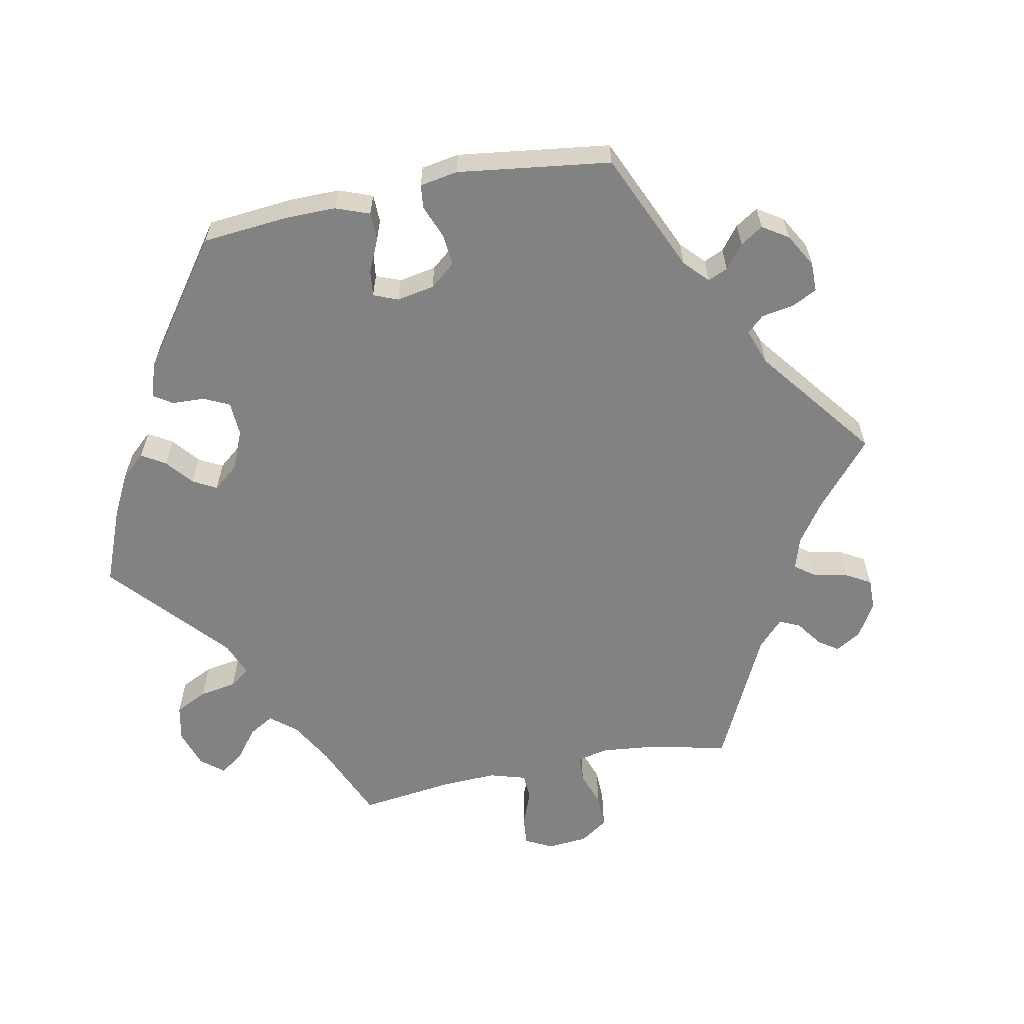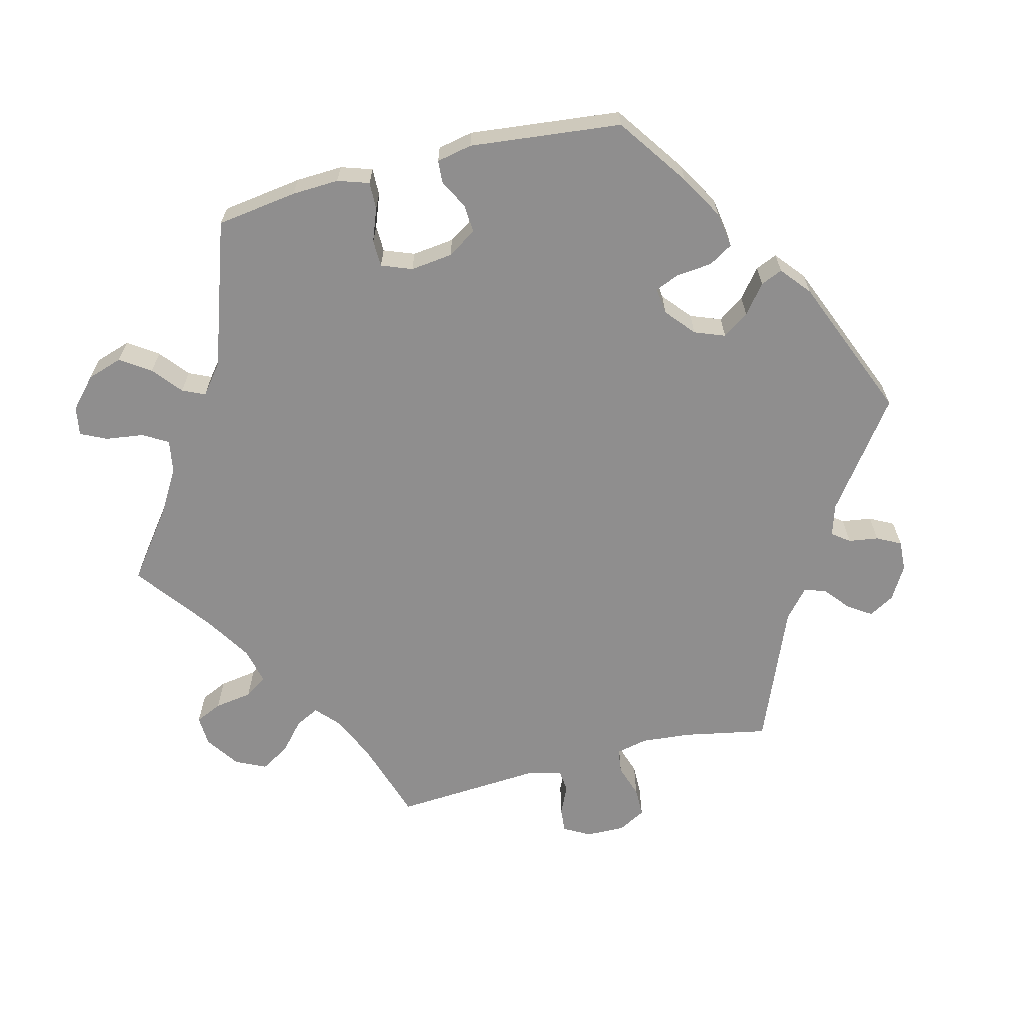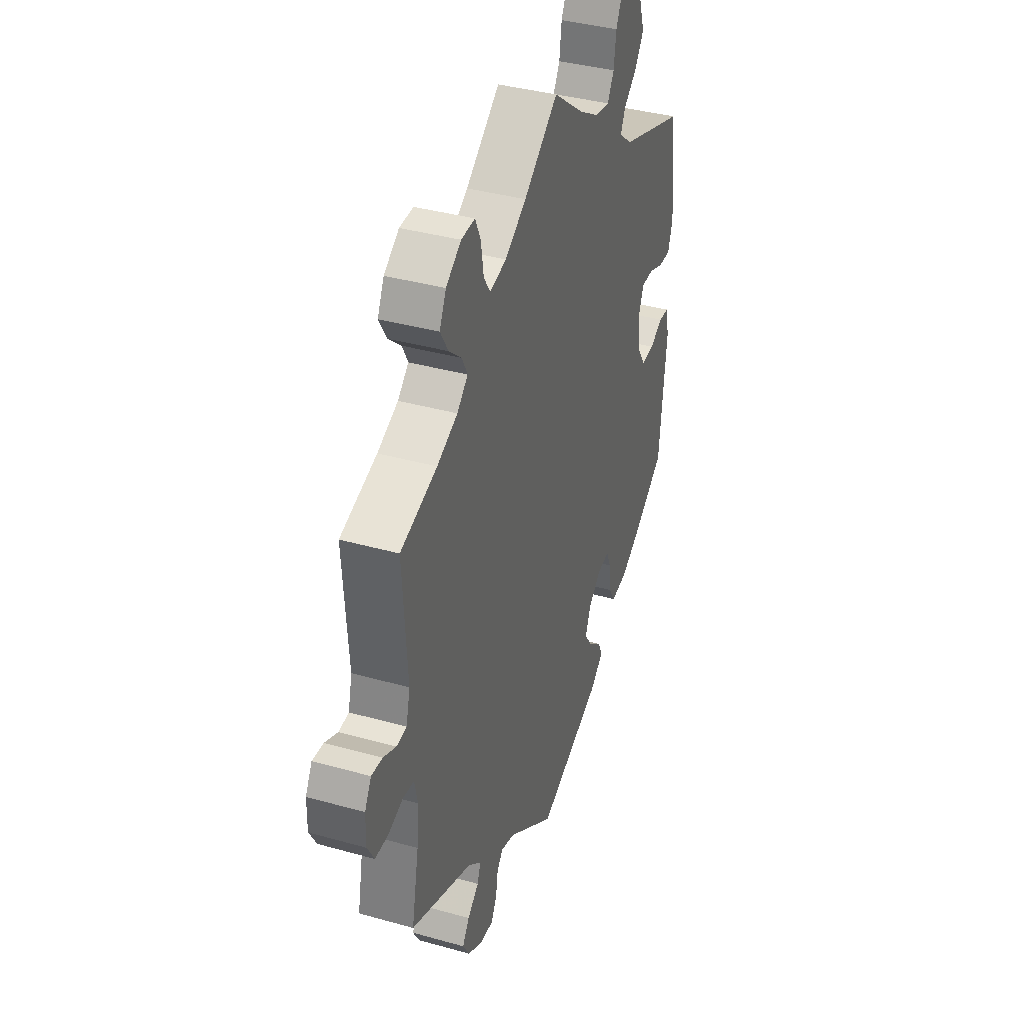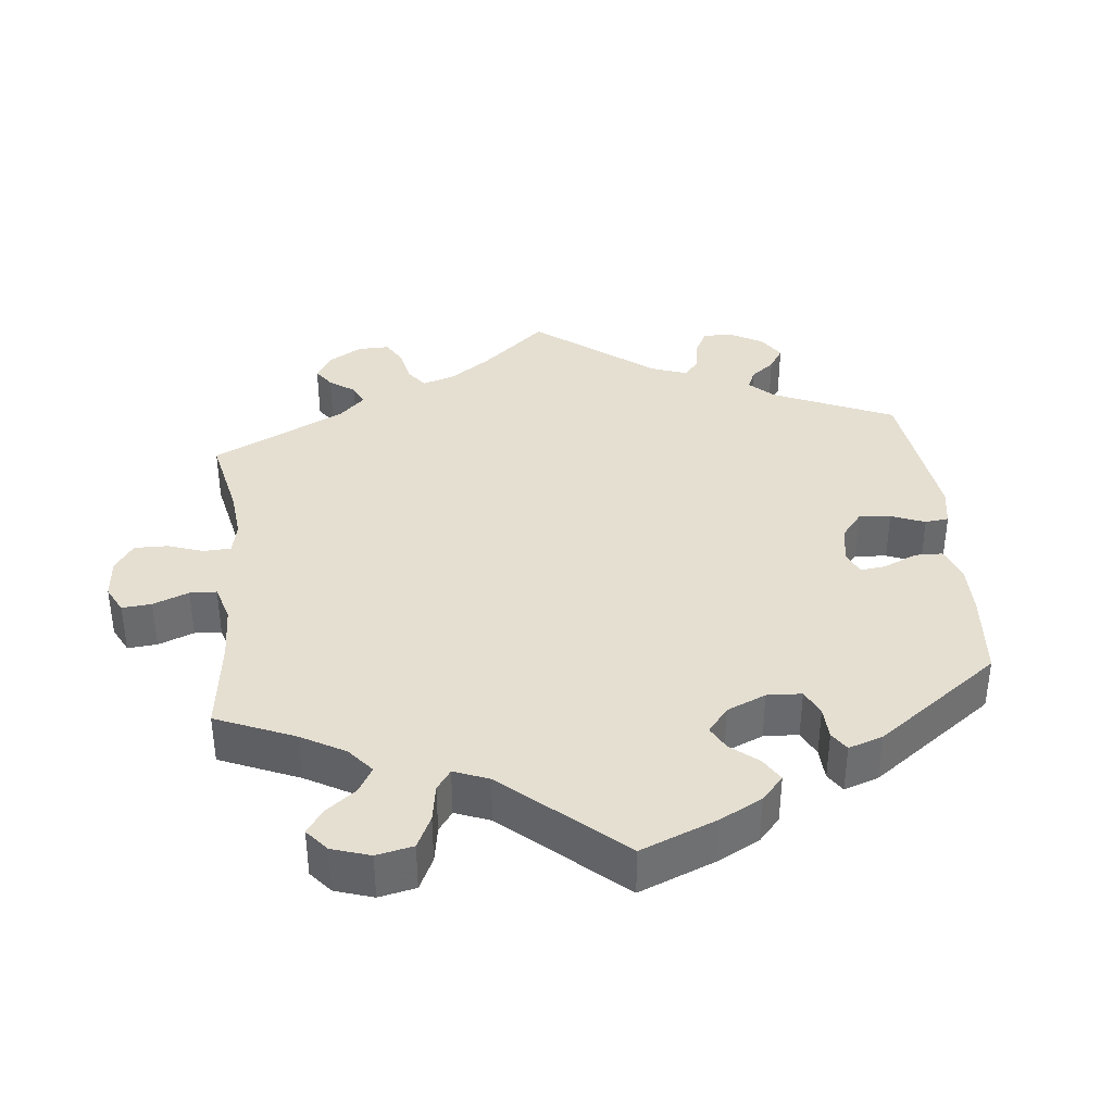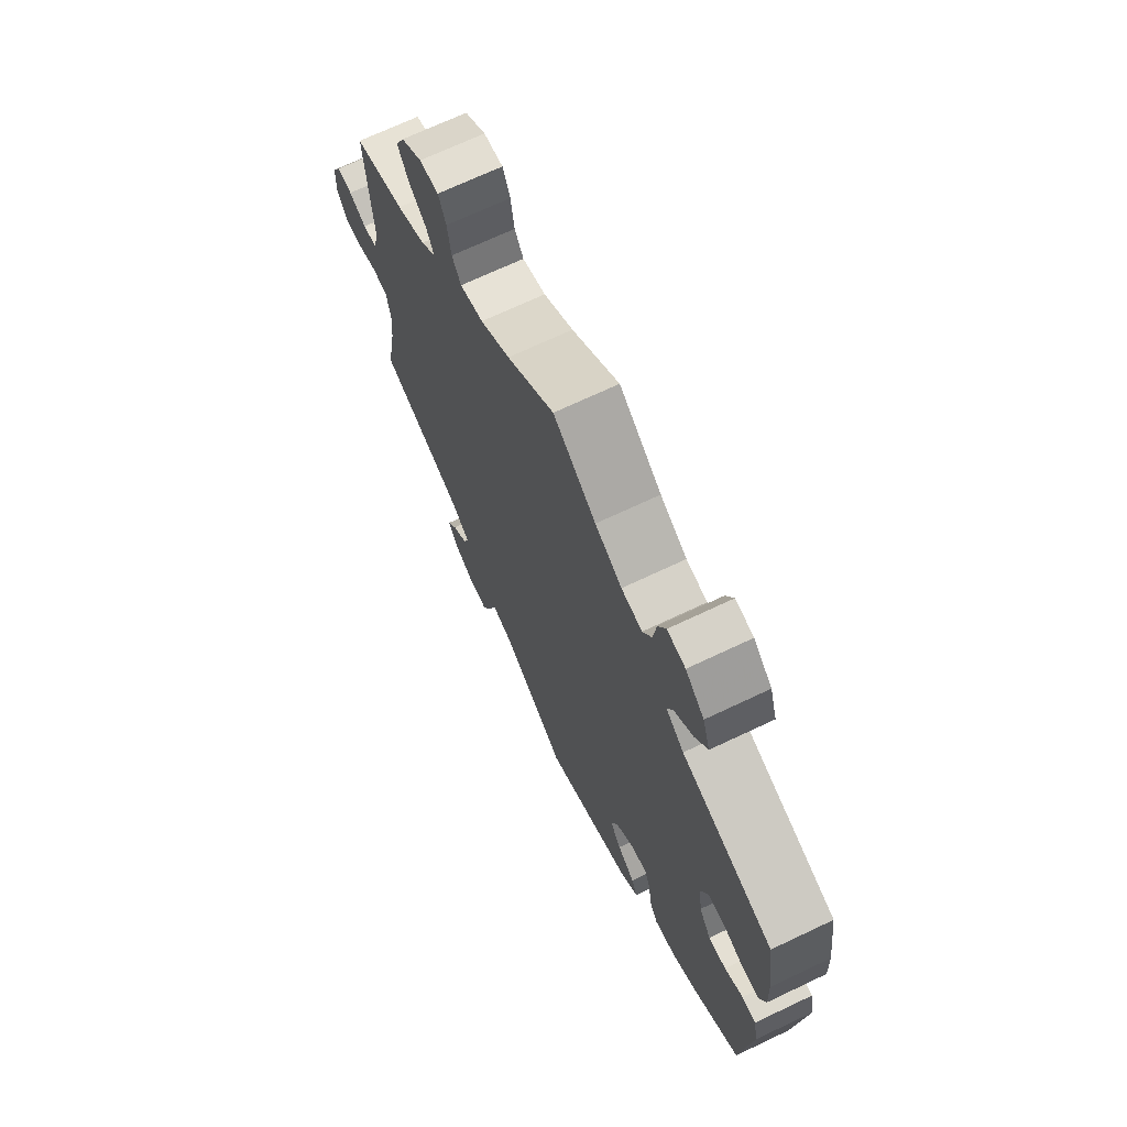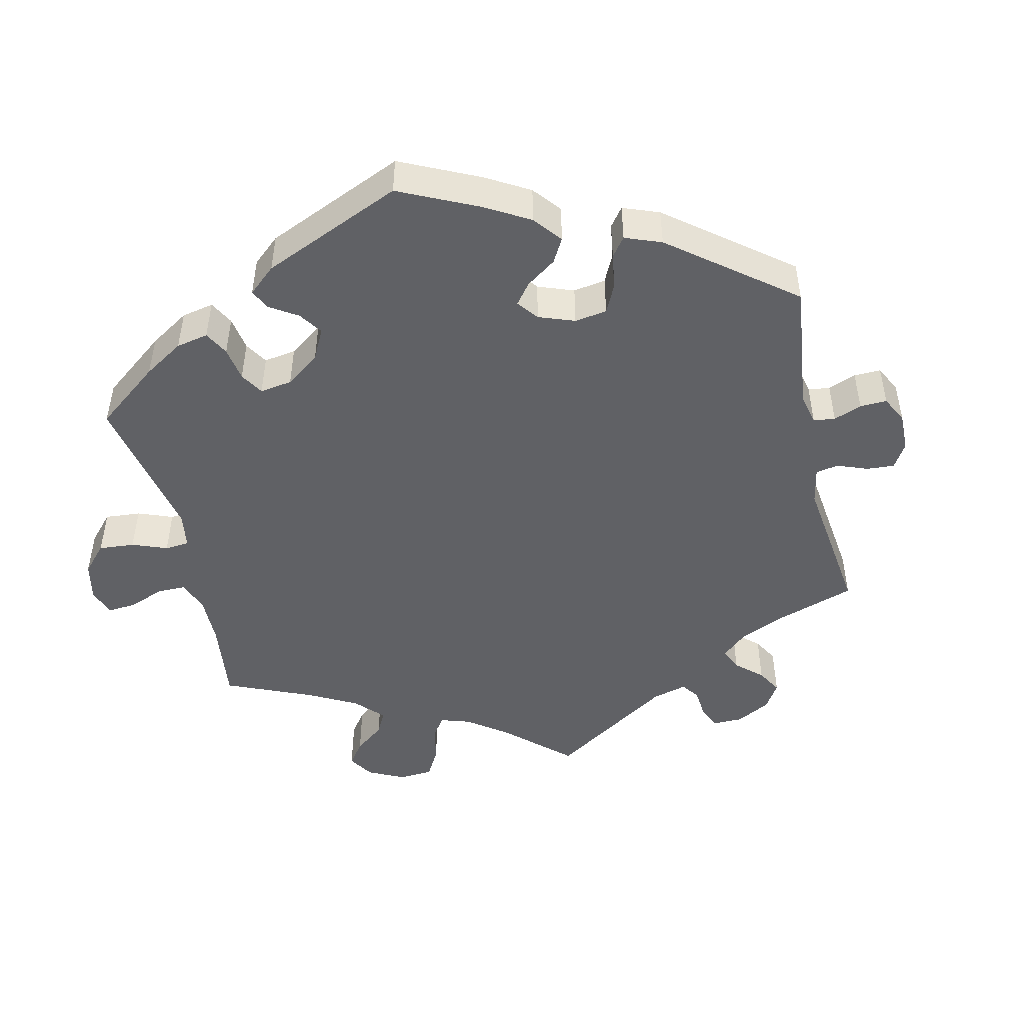
<metadata>
{"format":"obj","ext":"obj","renderer":"f3d","projection":"perspective","resolution":1024,"background":"white","views":[{"elev":-60.7,"azim":161.4,"up":"+Y"},{"elev":-65.0,"azim":104.1,"up":"+Y"},{"elev":38.0,"azim":-70.3,"up":"+Z"},{"elev":37.5,"azim":53.9,"up":"+Y"},{"elev":69.6,"azim":64.6,"up":"+Z"},{"elev":-47.3,"azim":132.5,"up":"+Y"}]}
</metadata>
<code>
v -0.479 0.07 -0.174
v -0.473 0.07 -0.106
v -0.483 0.07 -0.061
v -0.517 0.07 -0.057
v -0.563 0.07 -0.072
v -0.603 0.07 -0.072
v -0.624 0.07 -0.034
v -0.623 0.07 0.02
v -0.603 0.07 0.056
v -0.569 0.07 0.053
v -0.53 0.07 0.035
v -0.499 0.07 0.038
v -0.487 0.07 0.087
v -0.501 0.07 0.289
v -0.389 0.07 0.325
v -0.326 0.07 0.353
v -0.293 0.07 0.383
v -0.31 0.07 0.416
v -0.349 0.07 0.45
v -0.373 0.07 0.49
v -0.353 0.07 0.532
v -0.307 0.07 0.564
v -0.265 0.07 0.566
v -0.248 0.07 0.529
v -0.24 0.07 0.477
v -0.22 0.07 0.446
v -0.169 0.07 0.458
v -0.104 0.07 0.499
v 0 0.07 0.578
v 0.094 0.07 0.507
v 0.153 0.07 0.472
v 0.199 0.07 0.464
v 0.219 0.07 0.499
v 0.226 0.07 0.551
v 0.243 0.07 0.587
v 0.283 0.07 0.58
v 0.324 0.07 0.543
v 0.34 0.07 0.494
v 0.312 0.07 0.453
v 0.272 0.07 0.42
v 0.258 0.07 0.389
v 0.298 0.07 0.357
v 0.5 0.07 0.289
v 0.516 0.07 0.178
v 0.519 0.07 0.113
v 0.505 0.07 0.07
v 0.467 0.07 0.071
v 0.422 0.07 0.088
v 0.385 0.07 0.087
v 0.369 0.07 0.045
v 0.376 0.07 -0.013
v 0.402 0.07 -0.053
v 0.441 0.07 -0.05
v 0.481 0.07 -0.029
v 0.512 0.07 -0.031
v 0.522 0.07 -0.08
v 0.5 0.07 -0.289
v 0.402 0.07 -0.358
v 0.342 0.07 -0.393
v 0.293 0.07 -0.401
v 0.273 0.07 -0.368
v 0.268 0.07 -0.318
v 0.254 0.07 -0.285
v 0.218 0.07 -0.29
v 0.178 0.07 -0.324
v 0.162 0.07 -0.366
v 0.187 0.07 -0.402
v 0.226 0.07 -0.433
v 0.239 0.07 -0.463
v 0.198 0.07 -0.497
v 0.001 0.07 -0.578
v -0.145 0.07 -0.471
v -0.188 0.07 -0.458
v -0.206 0.07 -0.482
v -0.212 0.07 -0.523
v -0.229 0.07 -0.556
v -0.271 0.07 -0.554
v -0.317 0.07 -0.527
v -0.337 0.07 -0.492
v -0.316 0.07 -0.46
v -0.281 0.07 -0.431
v -0.271 0.07 -0.401
v -0.311 0.07 -0.367
v -0.501 0.07 -0.289
v -0.479 0 -0.174
v -0.473 0 -0.106
v -0.483 0 -0.061
v -0.517 0 -0.057
v -0.563 0 -0.072
v -0.603 0 -0.072
v -0.624 0 -0.034
v -0.623 0 0.02
v -0.603 0 0.056
v -0.569 0 0.053
v -0.53 0 0.035
v -0.499 0 0.038
v -0.487 0 0.087
v -0.501 0 0.289
v -0.389 0 0.325
v -0.326 0 0.353
v -0.293 0 0.383
v -0.31 0 0.416
v -0.349 0 0.45
v -0.373 0 0.49
v -0.353 0 0.532
v -0.307 0 0.564
v -0.265 0 0.566
v -0.248 0 0.529
v -0.24 0 0.477
v -0.22 0 0.446
v -0.169 0 0.458
v -0.104 0 0.499
v 0 0 0.578
v 0.094 0 0.507
v 0.153 0 0.472
v 0.199 0 0.464
v 0.219 0 0.499
v 0.226 0 0.551
v 0.243 0 0.587
v 0.283 0 0.58
v 0.324 0 0.543
v 0.34 0 0.494
v 0.312 0 0.453
v 0.272 0 0.42
v 0.258 0 0.389
v 0.298 0 0.357
v 0.5 0 0.289
v 0.516 0 0.178
v 0.519 0 0.113
v 0.505 0 0.07
v 0.467 0 0.071
v 0.422 0 0.088
v 0.385 0 0.087
v 0.369 0 0.045
v 0.376 0 -0.013
v 0.402 0 -0.053
v 0.441 0 -0.05
v 0.481 0 -0.029
v 0.512 0 -0.031
v 0.522 0 -0.08
v 0.5 0 -0.289
v 0.402 0 -0.358
v 0.342 0 -0.393
v 0.293 0 -0.401
v 0.273 0 -0.368
v 0.268 0 -0.318
v 0.254 0 -0.285
v 0.218 0 -0.29
v 0.178 0 -0.324
v 0.162 0 -0.366
v 0.187 0 -0.402
v 0.226 0 -0.433
v 0.239 0 -0.463
v 0.198 0 -0.497
v 0.001 0 -0.578
v -0.145 0 -0.471
v -0.188 0 -0.458
v -0.206 0 -0.482
v -0.212 0 -0.523
v -0.229 0 -0.556
v -0.271 0 -0.554
v -0.317 0 -0.527
v -0.337 0 -0.492
v -0.316 0 -0.46
v -0.281 0 -0.431
v -0.271 0 -0.401
v -0.311 0 -0.367
v -0.501 0 -0.289
f 83 84 1
f 82 83 1 2
f 78 79 80 81
f 76 77 78 81
f 74 75 76 81
f 73 74 81 82
f 72 73 82 2
f 67 68 69 70
f 66 67 70 71
f 65 66 71 72
f 59 60 61 62
f 59 62 63
f 58 59 63
f 57 58 63
f 56 57 63
f 53 54 55 56
f 52 53 56 63
f 51 52 63 64
f 45 46 47 48
f 45 48 49
f 42 43 44 45
f 41 42 45 49
f 37 38 39 40
f 37 40 41
f 36 37 41
f 33 34 35 36
f 32 33 36 41
f 31 32 41 49
f 28 29 30
f 27 28 30 31
f 26 27 31 49
f 22 23 24 25
f 22 25 26
f 21 22 26
f 18 19 20 21
f 17 18 21 26
f 16 17 26 49
f 13 14 15
f 12 13 15 16
f 8 9 10 11
f 8 11 12
f 7 8 12
f 4 5 6 7
f 3 4 7 12
f 50 51 64 65
f 49 50 65 72
f 12 16 49 72
f 2 3 12 72
f 85 168 167
f 86 85 167 166
f 165 164 163 162
f 165 162 161 160
f 165 160 159 158
f 166 165 158 157
f 86 166 157 156
f 154 153 152 151
f 155 154 151 150
f 156 155 150 149
f 146 145 144 143
f 147 146 143
f 147 143 142
f 147 142 141
f 147 141 140
f 140 139 138 137
f 147 140 137 136
f 148 147 136 135
f 132 131 130 129
f 133 132 129
f 129 128 127 126
f 133 129 126 125
f 124 123 122 121
f 125 124 121
f 125 121 120
f 120 119 118 117
f 125 120 117 116
f 133 125 116 115
f 114 113 112
f 115 114 112 111
f 133 115 111 110
f 109 108 107 106
f 110 109 106
f 110 106 105
f 105 104 103 102
f 110 105 102 101
f 133 110 101 100
f 99 98 97
f 100 99 97 96
f 95 94 93 92
f 96 95 92
f 96 92 91
f 91 90 89 88
f 96 91 88 87
f 149 148 135 134
f 156 149 134 133
f 156 133 100 96
f 156 96 87 86
f 1 85 86 2
f 2 86 87 3
f 3 87 88 4
f 4 88 89 5
f 5 89 90 6
f 6 90 91 7
f 7 91 92 8
f 8 92 93 9
f 9 93 94 10
f 10 94 95 11
f 11 95 96 12
f 12 96 97 13
f 13 97 98 14
f 14 98 99 15
f 15 99 100 16
f 16 100 101 17
f 17 101 102 18
f 18 102 103 19
f 19 103 104 20
f 20 104 105 21
f 21 105 106 22
f 22 106 107 23
f 23 107 108 24
f 24 108 109 25
f 25 109 110 26
f 26 110 111 27
f 27 111 112 28
f 28 112 113 29
f 29 113 114 30
f 30 114 115 31
f 31 115 116 32
f 32 116 117 33
f 33 117 118 34
f 34 118 119 35
f 35 119 120 36
f 36 120 121 37
f 37 121 122 38
f 38 122 123 39
f 39 123 124 40
f 40 124 125 41
f 41 125 126 42
f 42 126 127 43
f 43 127 128 44
f 44 128 129 45
f 45 129 130 46
f 46 130 131 47
f 47 131 132 48
f 48 132 133 49
f 49 133 134 50
f 50 134 135 51
f 51 135 136 52
f 52 136 137 53
f 53 137 138 54
f 54 138 139 55
f 55 139 140 56
f 56 140 141 57
f 57 141 142 58
f 58 142 143 59
f 59 143 144 60
f 60 144 145 61
f 61 145 146 62
f 62 146 147 63
f 63 147 148 64
f 64 148 149 65
f 65 149 150 66
f 66 150 151 67
f 67 151 152 68
f 68 152 153 69
f 69 153 154 70
f 70 154 155 71
f 71 155 156 72
f 72 156 157 73
f 73 157 158 74
f 74 158 159 75
f 75 159 160 76
f 76 160 161 77
f 77 161 162 78
f 78 162 163 79
f 79 163 164 80
f 80 164 165 81
f 81 165 166 82
f 82 166 167 83
f 83 167 168 84
f 84 168 85 1

</code>
